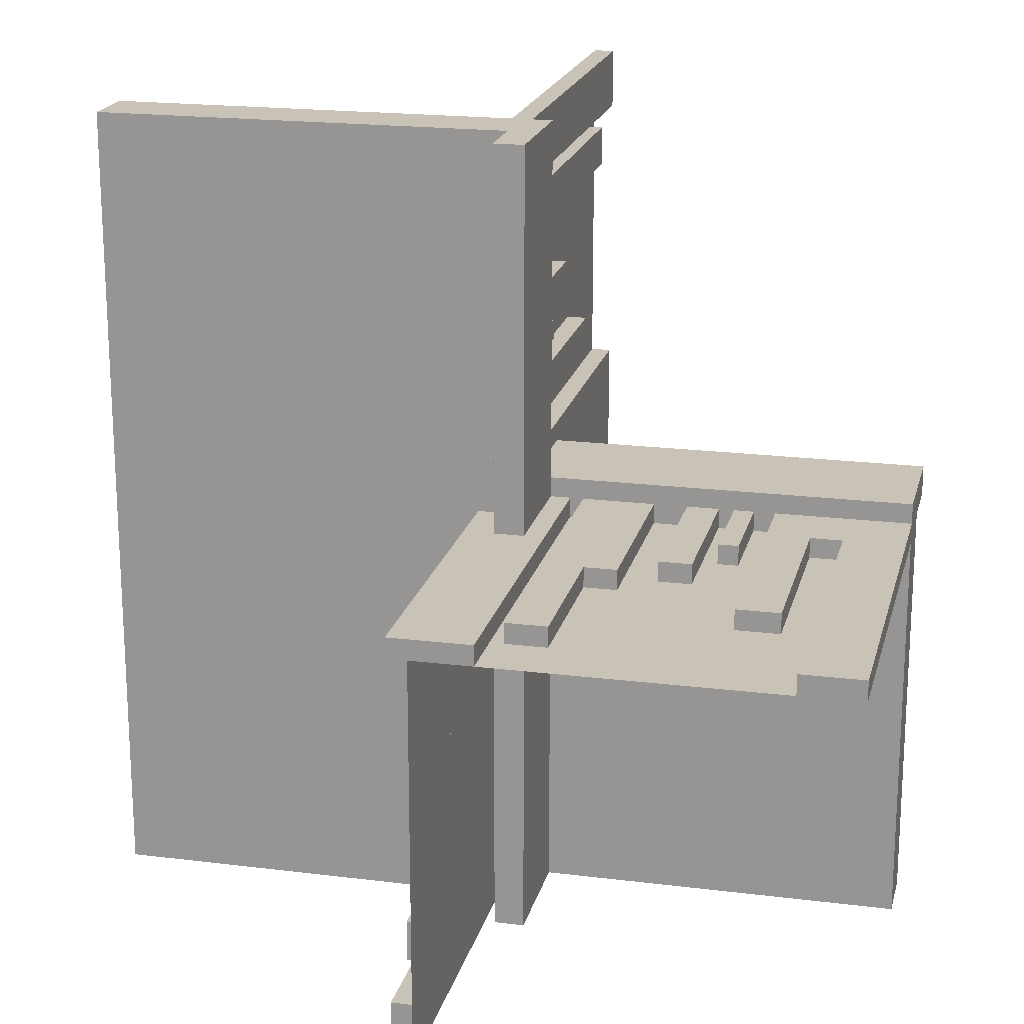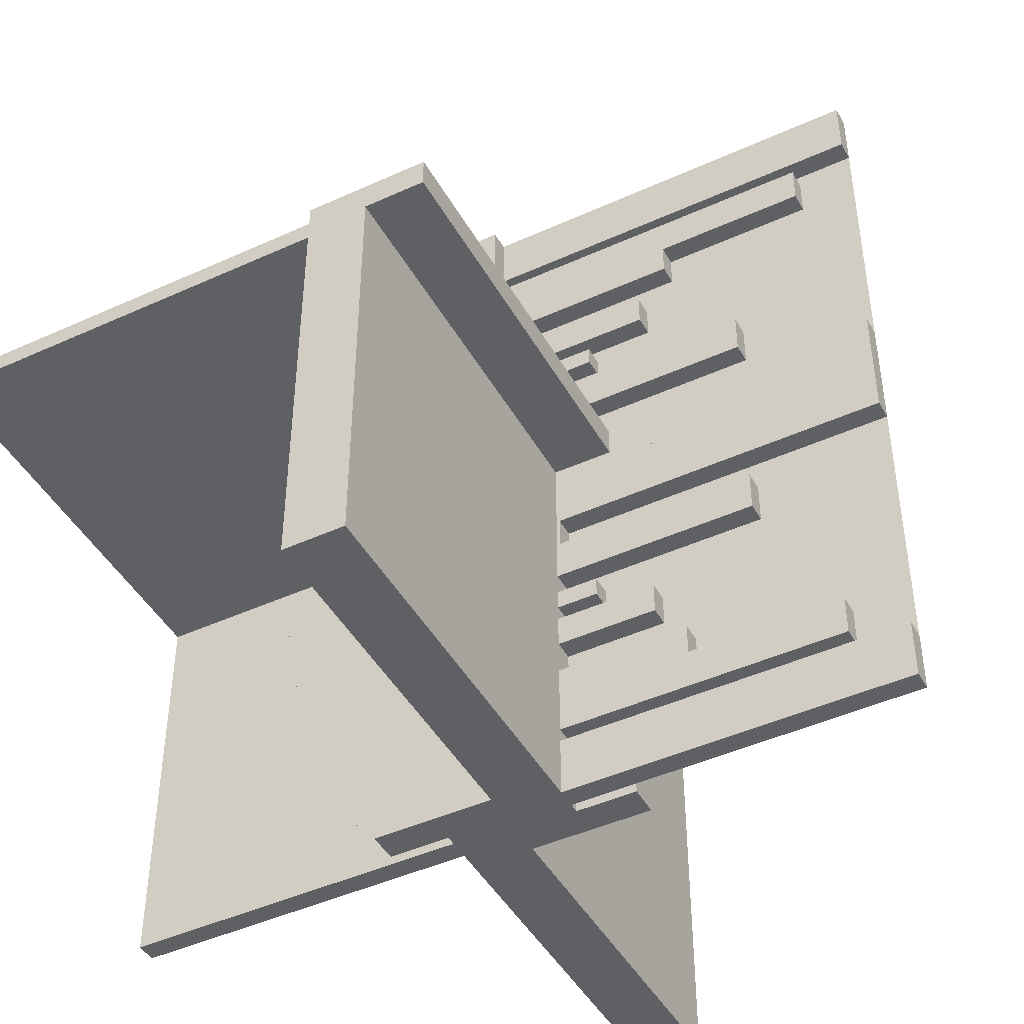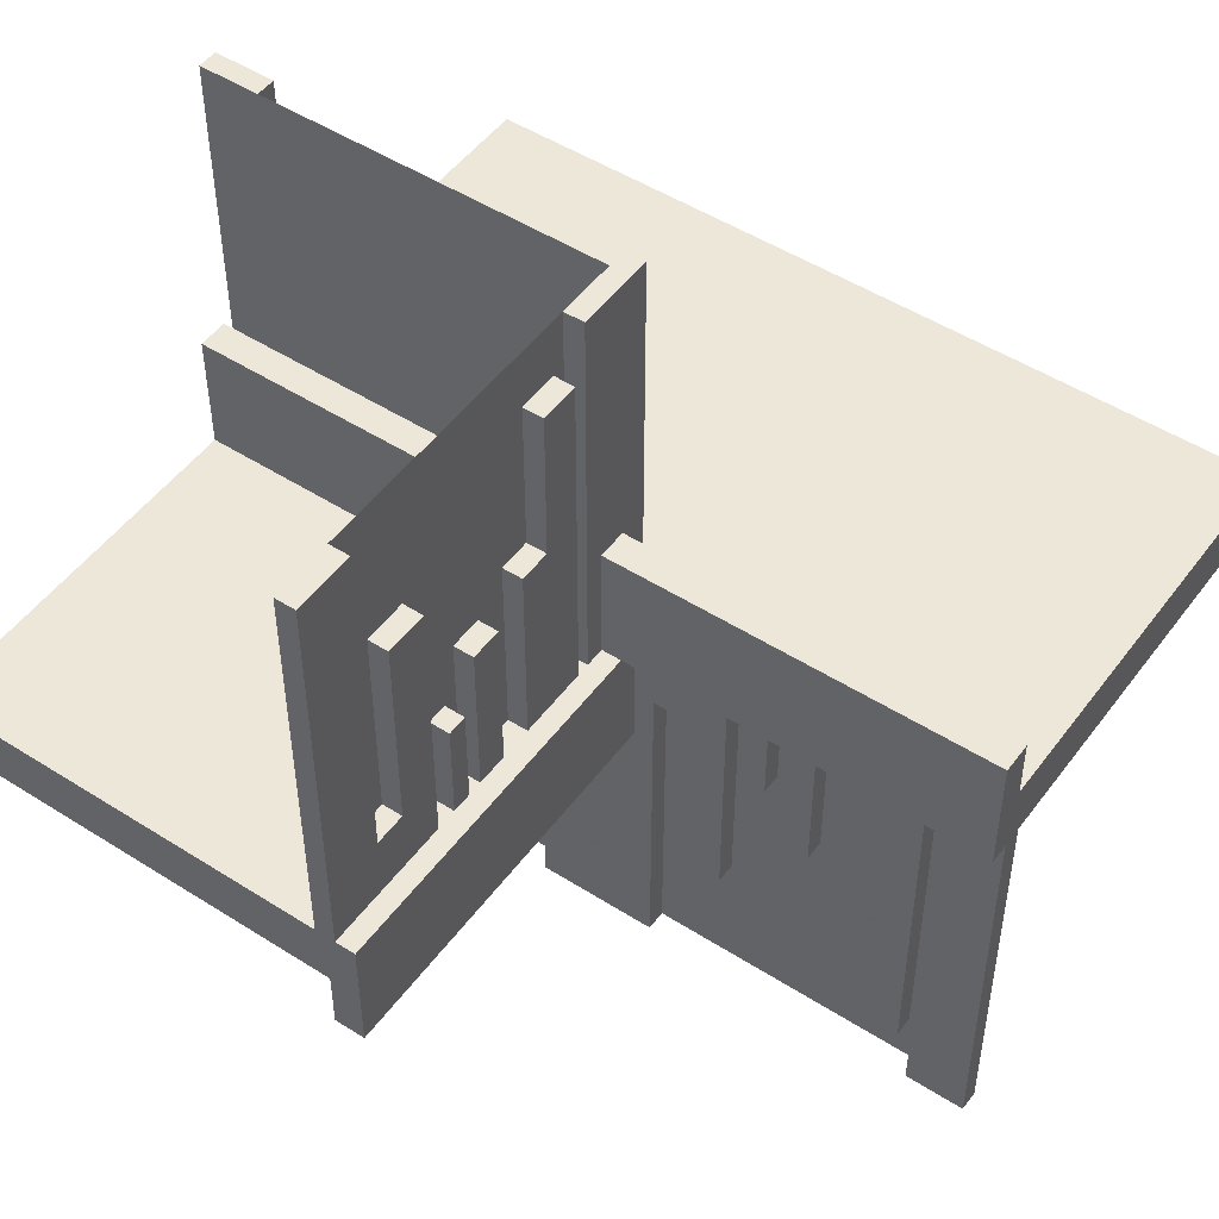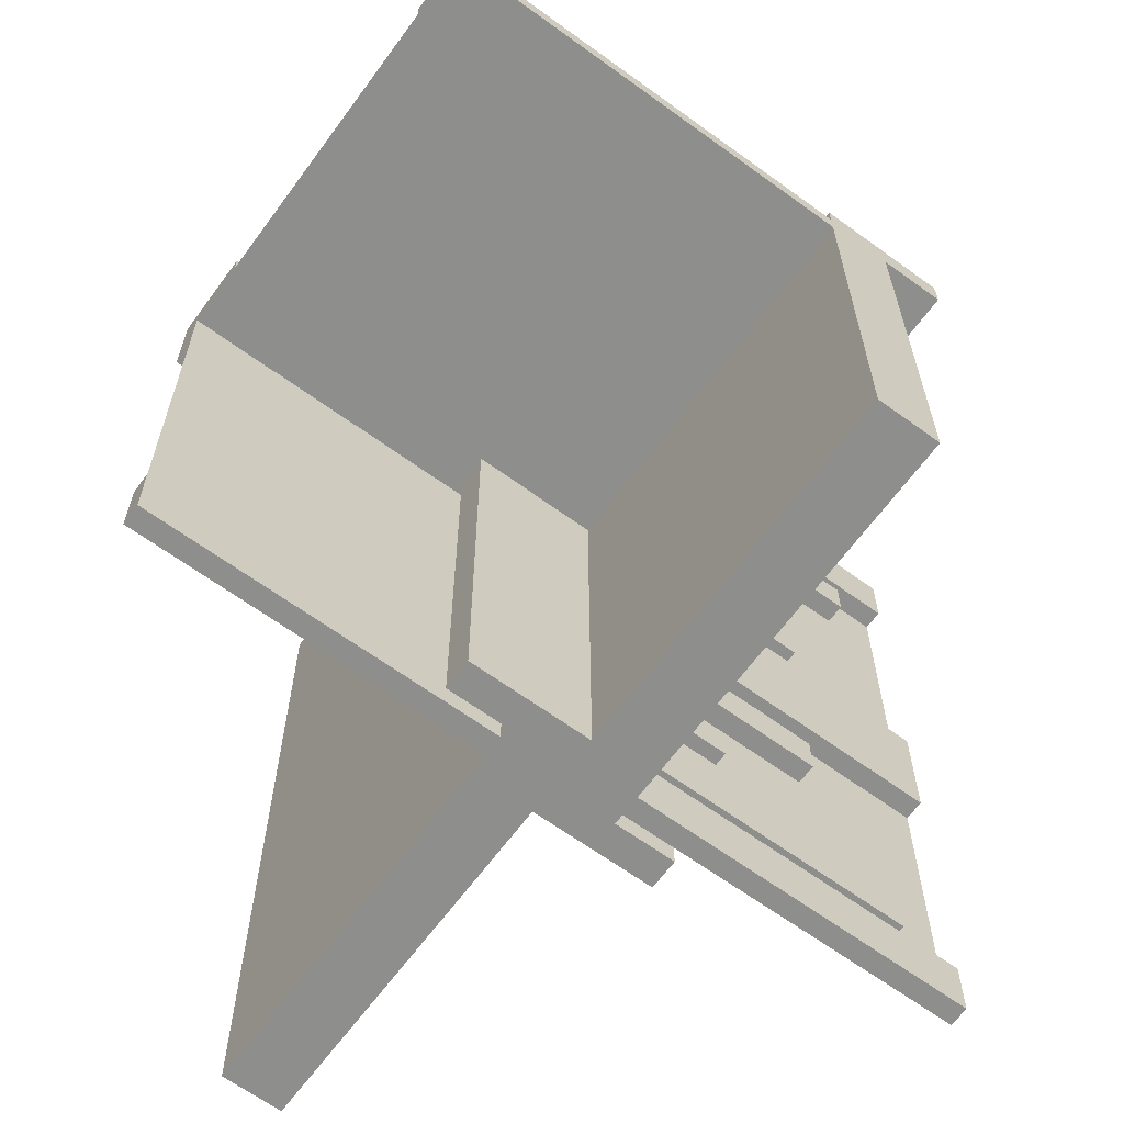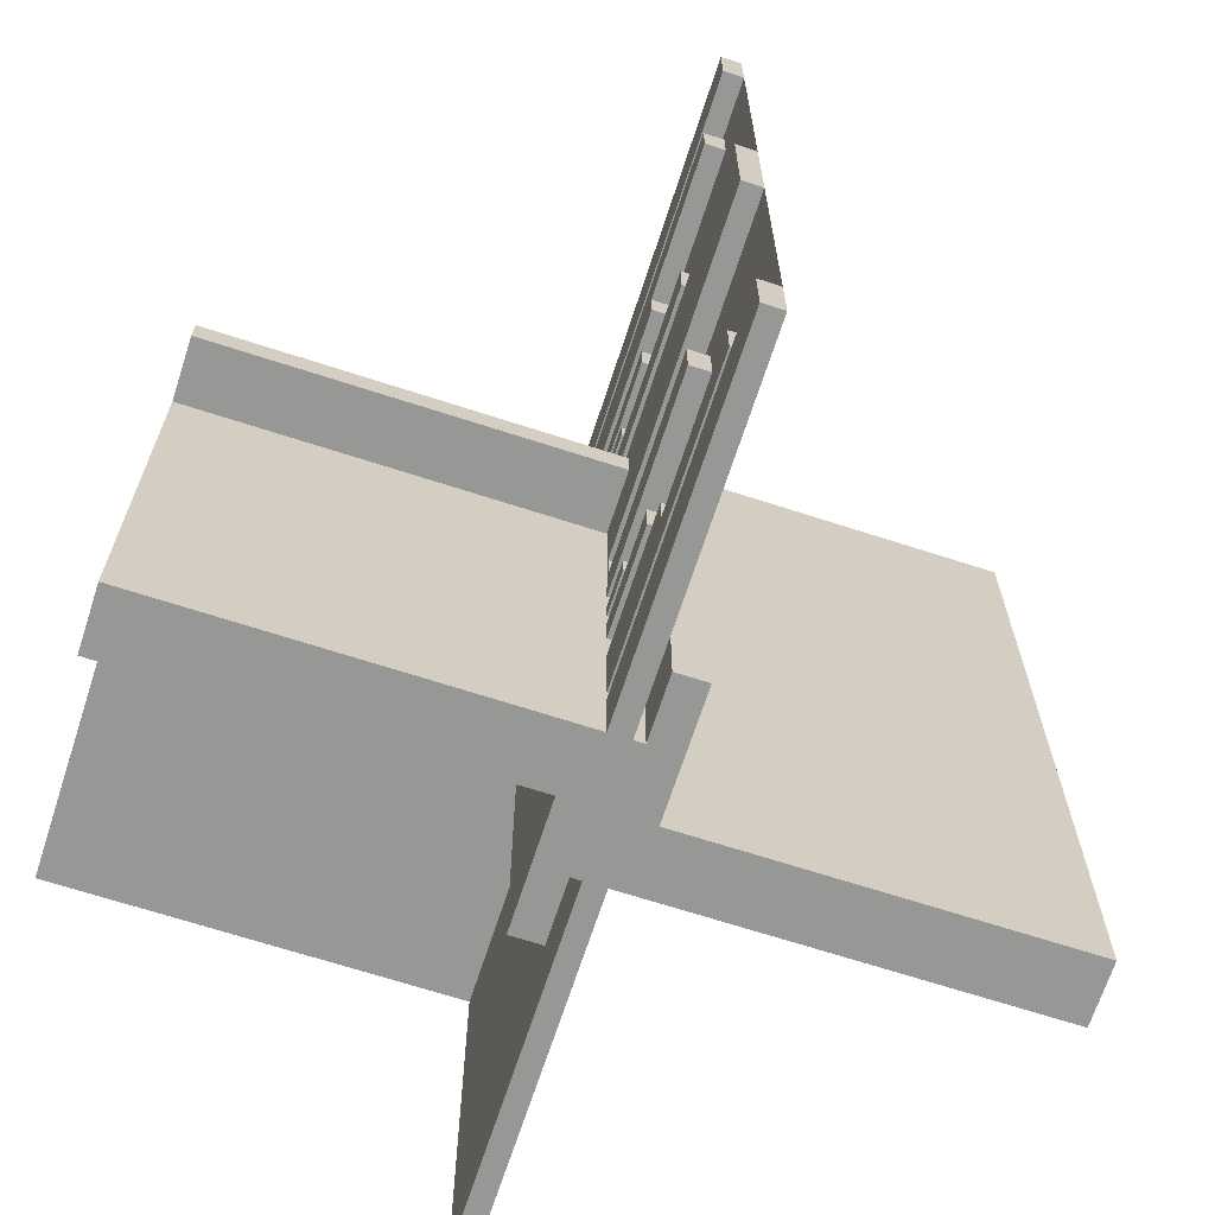
<metadata>
{"format":"obj","ext":"obj","renderer":"f3d","projection":"perspective","resolution":1024,"background":"white","views":[{"elev":19.4,"azim":13.2,"up":"+Y"},{"elev":-45.2,"azim":117.8,"up":"+Y"},{"elev":49.8,"azim":125.1,"up":"+Z"},{"elev":-64.8,"azim":53.8,"up":"+Y"},{"elev":-68.1,"azim":162.0,"up":"+Y"}]}
</metadata>
<code>
v 0 0 0
v 0 0 -0.5
v 0 0 0.5
v 0 0.4085 0
v 0 0.4085 -0.429
v 0 -0.075 0
v 0 -0.075 0.0791
v 0 -0.075 -0.5
v 0 -0.075 0.5
v 0 -0.075 -0.0791
v 0 0.1671 0
v 0 0.1671 -0.3308
v 0 0.2371 0
v 0 0.2371 -0.2
v 0 0.2771 0
v 0 0.2771 -0.2
v 0 -0.3585 0
v 0 -0.3585 -0.429
v 0 -0.3585 -0.2384
v 0 -0.3585 0.2384
v 0 -0.3585 0.429
v 0 -0.3185 0
v 0 -0.3185 -0.2384
v 0 -0.3185 0.2384
v 0 -0.1143 0
v 0 -0.1143 0.0791
v 0 -0.1143 0.3308
v 0 -0.1143 -0.3308
v 0 -0.1143 -0.0791
v 0 -0.2184 0
v 0 -0.2184 -0.1262
v 0 -0.2184 0.1262
v 0 -0.425 0
v 0 -0.425 -0.5
v 0 -0.425 0.5
v 0 0.1935 0
v 0 0.1935 -0.1262
v 0 -0.5 0
v 0 -0.5 -0.5
v 0 -0.5 0.5
v 0 0.5 0
v 0 0.5 -0.5
v 0 -0.1935 0
v 0 -0.1935 -0.1262
v 0 -0.1935 0.1262
v 0 0.425 0
v 0 0.425 -0.5
v 0 0.2184 0
v 0 0.2184 -0.1262
v 0 0.1143 0
v 0 0.1143 -0.3308
v 0 0.1143 -0.0791
v 0 0.3185 0
v 0 0.3185 -0.2384
v 0 0.3585 0
v 0 0.3585 -0.429
v 0 0.3585 -0.2384
v 0 -0.2771 0
v 0 -0.2771 0.2
v 0 -0.2771 -0.2
v 0 -0.2371 0
v 0 -0.2371 0.2
v 0 -0.2371 -0.2
v 0 -0.1671 0
v 0 -0.1671 0.3308
v 0 -0.1671 -0.3308
v 0 0.075 0
v 0 0.075 -0.5
v 0 0.075 -0.0791
v 0 -0.4085 0
v 0 -0.4085 -0.429
v 0 -0.4085 0.429
v 0.3065 0 0
v 0.3065 0 0.1262
v 0.3065 0.025 0
v 0.3065 0.025 0.1262
v -0.0125 -0.5 -0.075
v -0.0125 -0.5 -0.15
v -0.0125 0.0125 -0.075
v -0.0125 0.0125 -0.15
v 0.05 0 0
v 0.05 0 0.15
v 0.05 -0.5 0
v 0.05 -0.5 0.15
v 0.05 0.5 0
v 0.05 0.5 0.15
v 0.2229 0 0
v 0.2229 0 0.2
v 0.2229 0.025 0
v 0.2229 0.025 0.2
v 0.2629 0 0
v 0.2629 0 0.2
v 0.2629 0.025 0
v 0.2629 0.025 0.2
v -0.025 -0.075 0
v -0.025 -0.075 0.0791
v -0.025 -0.075 0.5
v -0.025 -0.3585 0
v -0.025 -0.3585 0.2384
v -0.025 -0.3585 0.429
v -0.025 -0.3185 0
v -0.025 -0.3185 0.2384
v -0.025 -0.1143 0
v -0.025 -0.1143 0.0791
v -0.025 -0.1143 0.3308
v -0.025 -0.2184 0
v -0.025 -0.2184 0.1262
v -0.025 -0.425 0
v -0.025 -0.425 0.5
v -0.025 -0.5 0
v -0.025 -0.5 0.5
v -0.025 -0.1935 0
v -0.025 -0.1935 0.1262
v -0.025 0.025 0
v -0.025 0.025 0.5
v -0.025 -0.2771 0
v -0.025 -0.2771 0.2
v -0.025 -0.2371 0
v -0.025 -0.2371 0.2
v -0.025 -0.1671 0
v -0.025 -0.1671 0.3308
v -0.025 -0.4085 0
v -0.025 -0.4085 0.429
v 0.3329 0 0
v 0.3329 0 0.3308
v 0.3329 0.025 0
v 0.3329 0.025 0.3308
v 0.09154 0 0
v 0.09154 0 0.429
v 0.09154 0.025 0
v 0.09154 0.025 0.429
v -0.5 0 0
v -0.5 0 0.075
v -0.5 -0.5 0
v -0.5 -0.5 0.075
v -0.5 0.5 0
v -0.5 0.5 0.075
v 0.5 0 0
v 0.5 0 0.5
v 0.5 0.05 0
v 0.5 0.05 -0.15
v 0.5 -0.5 0
v 0.5 -0.5 -0.075
v 0.5 0.025 0
v 0.5 0.025 0.5
v 0.5 0.0125 -0.075
v 0.5 0.0125 -0.15
v 0.425 0 0
v 0.425 0 0.0791
v 0.425 0 0.5
v 0.425 0.025 0
v 0.425 0.025 0.0791
v 0.425 0.025 0.5
v 0.025 0 0
v 0.025 0 -0.5
v 0.025 0.4085 0
v 0.025 0.4085 -0.429
v 0.025 -0.075 0
v 0.025 -0.075 -0.5
v 0.025 -0.075 -0.0791
v 0.025 0.1671 0
v 0.025 0.1671 -0.3308
v 0.025 0.2371 0
v 0.025 0.2371 -0.2
v 0.025 0.2771 0
v 0.025 0.2771 -0.2
v 0.025 -0.3585 0
v 0.025 -0.3585 -0.429
v 0.025 -0.3585 -0.2384
v 0.025 -0.3185 0
v 0.025 -0.3185 -0.2384
v 0.025 -0.1143 0
v 0.025 -0.1143 -0.3308
v 0.025 -0.1143 -0.0791
v 0.025 -0.2184 0
v 0.025 -0.2184 -0.1262
v 0.025 -0.425 0
v 0.025 -0.425 -0.5
v 0.025 0.1935 0
v 0.025 0.1935 -0.1262
v 0.025 -0.5 0
v 0.025 -0.5 -0.5
v 0.025 0.5 0
v 0.025 0.5 -0.5
v 0.025 -0.1935 0
v 0.025 -0.1935 -0.1262
v 0.025 0.425 0
v 0.025 0.425 -0.5
v 0.025 0.2184 0
v 0.025 0.2184 -0.1262
v 0.025 0.1143 0
v 0.025 0.1143 -0.3308
v 0.025 0.1143 -0.0791
v 0.025 0.3185 0
v 0.025 0.3185 -0.2384
v 0.025 0.3585 0
v 0.025 0.3585 -0.429
v 0.025 0.3585 -0.2384
v 0.025 -0.2771 0
v 0.025 -0.2771 -0.2
v 0.025 -0.2371 0
v 0.025 -0.2371 -0.2
v 0.025 -0.1671 0
v 0.025 -0.1671 -0.3308
v 0.025 0.075 0
v 0.025 0.075 -0.5
v 0.025 0.075 -0.0791
v 0.025 -0.4085 0
v 0.025 -0.4085 -0.429
v 0.1815 0 0
v 0.1815 0 0.2384
v 0.1815 0.025 0
v 0.1815 0.025 0.2384
v 0.1415 0 0
v 0.1415 0 0.2384
v 0.1415 0 0.429
v 0.1415 0.025 0
v 0.1415 0.025 0.2384
v 0.1415 0.025 0.429
v 0.3857 0 0
v 0.3857 0 0.0791
v 0.3857 0 0.3308
v 0.3857 0.025 0
v 0.3857 0.025 0.0791
v 0.3857 0.025 0.3308
v -0.05 0.05 0
v -0.05 0.05 -0.15
v -0.05 -0.5 0
v -0.05 -0.5 -0.15
v 0.0125 0 0.15
v 0.0125 0 0.075
v 0.0125 -0.5 0.15
v 0.0125 -0.5 0.075
v 0.0125 0.5 0.15
v 0.0125 0.5 0.075
v 0.2816 0 0
v 0.2816 0 0.1262
v 0.2816 0.025 0
v 0.2816 0.025 0.1262
v 0.075 0 0
v 0.075 0 0.5
v 0.075 0.025 0
v 0.075 0.025 0.5
f 230 231 233
f 233 232 230
f 133 135 233
f 233 231 133
f 233 135 134
f 134 83 233
f 232 233 84
f 83 84 233
f 230 232 84
f 84 82 230
f 133 132 134
f 134 135 133
f 84 83 81
f 81 82 84
f 133 231 132
f 81 132 231
f 230 82 231
f 81 231 82
f 132 81 83
f 83 134 132
f 38 39 2
f 2 1 38
f 28 66 64
f 64 25 28
f 66 204 203
f 203 64 66
f 204 173 172
f 172 203 204
f 173 28 25
f 25 172 173
f 66 28 173
f 173 204 66
f 64 172 25
f 172 64 203
f 23 19 17
f 17 22 23
f 19 169 167
f 167 17 19
f 169 171 170
f 170 167 169
f 171 23 22
f 22 170 171
f 19 23 171
f 171 169 19
f 17 170 22
f 170 17 167
f 43 185 186
f 186 44 43
f 185 175 176
f 176 186 185
f 175 30 31
f 31 176 175
f 30 43 44
f 44 31 30
f 185 43 30
f 30 175 185
f 186 31 44
f 31 186 176
f 63 60 58
f 58 61 63
f 60 200 199
f 199 58 60
f 200 202 201
f 201 199 200
f 202 63 61
f 61 201 202
f 60 63 202
f 202 200 60
f 58 201 61
f 201 58 199
f 6 158 160
f 160 10 6
f 158 172 174
f 174 160 158
f 172 25 29
f 29 174 172
f 25 6 10
f 10 29 25
f 158 6 25
f 25 172 158
f 160 29 10
f 29 160 174
f 18 71 70
f 70 17 18
f 71 209 208
f 208 70 71
f 209 168 167
f 167 208 209
f 168 18 17
f 17 167 168
f 71 18 168
f 168 209 71
f 70 167 17
f 167 70 208
f 2 8 6
f 6 1 2
f 8 159 158
f 158 6 8
f 159 155 154
f 154 158 159
f 155 2 1
f 1 154 155
f 8 2 155
f 155 159 8
f 6 154 1
f 154 6 158
f 34 39 38
f 38 33 34
f 39 182 181
f 181 38 39
f 182 178 177
f 177 181 182
f 178 34 33
f 33 177 178
f 39 34 178
f 178 182 39
f 38 177 33
f 177 38 181
f 134 132 1
f 1 38 134
f 132 1 38
f 38 134 132
f 38 134 132
f 132 1 38
f 230 231 235
f 235 234 230
f 133 137 235
f 235 231 133
f 235 137 136
f 136 85 235
f 234 235 86
f 85 86 235
f 230 234 86
f 86 82 230
f 133 132 136
f 136 137 133
f 86 85 81
f 81 82 86
f 133 231 132
f 81 132 231
f 230 82 231
f 81 231 82
f 132 81 85
f 85 136 132
f 41 42 2
f 2 1 41
f 51 12 11
f 11 50 51
f 12 162 161
f 161 11 12
f 162 192 191
f 191 161 162
f 192 51 50
f 50 191 192
f 12 51 192
f 192 162 12
f 11 191 50
f 191 11 161
f 54 57 55
f 55 53 54
f 57 198 196
f 196 55 57
f 198 195 194
f 194 196 198
f 195 54 53
f 53 194 195
f 57 54 195
f 195 198 57
f 55 194 53
f 194 55 196
f 36 179 180
f 180 37 36
f 179 189 190
f 190 180 179
f 189 48 49
f 49 190 189
f 48 36 37
f 37 49 48
f 179 36 48
f 48 189 179
f 180 49 37
f 49 180 190
f 14 16 15
f 15 13 14
f 16 166 165
f 165 15 16
f 166 164 163
f 163 165 166
f 164 14 13
f 13 163 164
f 16 14 164
f 164 166 16
f 15 163 13
f 163 15 165
f 67 205 207
f 207 69 67
f 205 191 193
f 193 207 205
f 191 50 52
f 52 193 191
f 50 67 69
f 69 52 50
f 205 67 50
f 50 191 205
f 207 52 69
f 52 207 193
f 56 5 4
f 4 55 56
f 5 157 156
f 156 4 5
f 157 197 196
f 196 156 157
f 197 56 55
f 55 196 197
f 5 56 197
f 197 157 5
f 4 196 55
f 196 4 156
f 2 68 67
f 67 1 2
f 68 206 205
f 205 67 68
f 206 155 154
f 154 205 206
f 155 2 1
f 1 154 155
f 68 2 155
f 155 206 68
f 67 154 1
f 154 67 205
f 47 42 41
f 41 46 47
f 42 184 183
f 183 41 42
f 184 188 187
f 187 183 184
f 188 47 46
f 46 187 188
f 42 47 188
f 188 184 42
f 41 187 46
f 187 41 183
f 136 132 1
f 1 41 136
f 132 1 41
f 41 136 132
f 41 136 132
f 132 1 41
f 229 228 226
f 226 227 229
f 227 226 140
f 140 141 227
f 140 226 228
f 228 142 140
f 78 80 79
f 79 77 78
f 80 147 146
f 146 79 80
f 146 143 77
f 77 79 146
f 143 142 77
f 228 77 142
f 78 77 229
f 228 229 77
f 141 140 146
f 146 147 141
f 142 146 140
f 142 143 146
f 147 80 227
f 227 141 147
f 80 229 227
f 78 229 80
f 6 95 96
f 96 7 6
f 95 103 104
f 104 96 95
f 103 25 26
f 26 104 103
f 25 6 7
f 7 26 25
f 95 6 25
f 25 103 95
f 96 26 7
f 26 96 104
f 148 151 152
f 152 149 148
f 151 223 224
f 224 152 151
f 223 220 221
f 221 224 223
f 220 148 149
f 149 221 220
f 151 148 220
f 220 223 151
f 152 221 149
f 221 152 224
f 43 112 113
f 113 45 43
f 112 106 107
f 107 113 112
f 106 30 32
f 32 107 106
f 30 43 45
f 45 32 30
f 112 43 30
f 30 106 112
f 113 32 45
f 32 113 107
f 73 75 76
f 76 74 73
f 75 238 239
f 239 76 75
f 238 236 237
f 237 239 238
f 236 73 74
f 74 237 236
f 75 73 236
f 236 238 75
f 76 237 74
f 237 76 239
f 27 65 64
f 64 25 27
f 65 121 120
f 120 64 65
f 121 105 103
f 103 120 121
f 105 27 25
f 25 103 105
f 65 27 105
f 105 121 65
f 64 103 25
f 103 64 120
f 222 125 124
f 124 220 222
f 125 127 126
f 126 124 125
f 127 225 223
f 223 126 127
f 225 222 220
f 220 223 225
f 125 222 225
f 225 127 125
f 124 223 220
f 223 124 126
f 138 1 3
f 3 139 138
f 24 20 17
f 17 22 24
f 20 99 98
f 98 17 20
f 99 102 101
f 101 98 99
f 102 24 22
f 22 101 102
f 20 24 102
f 102 99 20
f 17 101 22
f 101 17 98
f 211 215 214
f 214 210 211
f 215 218 217
f 217 214 215
f 218 213 212
f 212 217 218
f 213 211 210
f 210 212 213
f 215 211 213
f 213 218 215
f 214 212 210
f 212 214 217
f 62 59 58
f 58 61 62
f 59 117 116
f 116 58 59
f 117 119 118
f 118 116 117
f 119 62 61
f 61 118 119
f 59 62 119
f 119 117 59
f 58 118 61
f 118 58 116
f 92 88 87
f 87 91 92
f 88 90 89
f 89 87 88
f 90 94 93
f 93 89 90
f 94 92 91
f 91 93 94
f 88 92 94
f 94 90 88
f 87 93 91
f 93 87 89
f 216 129 128
f 128 214 216
f 129 131 130
f 130 128 129
f 131 219 217
f 217 130 131
f 219 216 214
f 214 217 219
f 129 216 219
f 219 131 129
f 128 217 214
f 217 128 130
f 21 72 70
f 70 17 21
f 72 123 122
f 122 70 72
f 123 100 98
f 98 122 123
f 100 21 17
f 17 98 100
f 72 21 100
f 100 123 72
f 70 98 17
f 98 70 122
f 1 3 40
f 40 38 1
f 1 3 9
f 9 6 1
f 6 9 97
f 97 95 6
f 240 241 3
f 3 1 240
f 242 243 241
f 241 240 242
f 243 242 114
f 114 115 243
f 115 114 95
f 95 97 115
f 115 3 243
f 241 243 3
f 97 3 115
f 3 97 9
f 114 242 1
f 240 1 242
f 95 114 1
f 1 6 95
f 35 40 38
f 38 33 35
f 40 111 110
f 110 38 40
f 111 109 108
f 108 110 111
f 109 35 33
f 33 108 109
f 40 35 109
f 109 111 40
f 38 108 33
f 108 38 110
f 139 150 148
f 148 138 139
f 150 153 151
f 151 148 150
f 153 145 144
f 144 151 153
f 145 139 138
f 138 144 145
f 150 139 145
f 145 153 150
f 148 144 138
f 144 148 151
f 3 139 138
f 138 1 3
f 40 3 1
f 1 38 40

</code>
